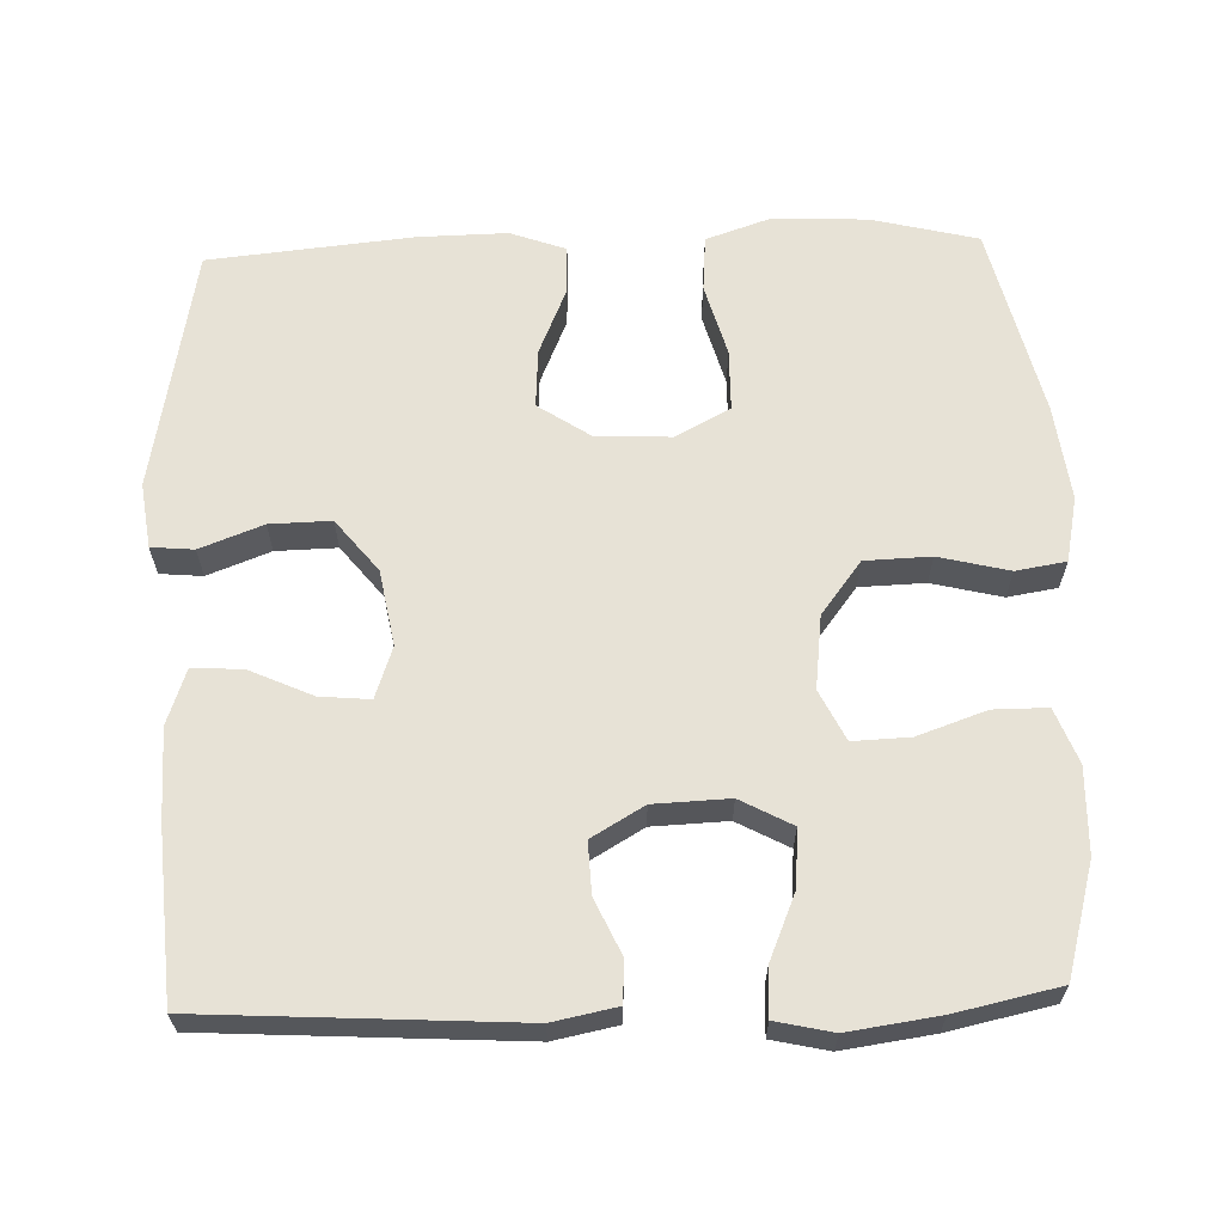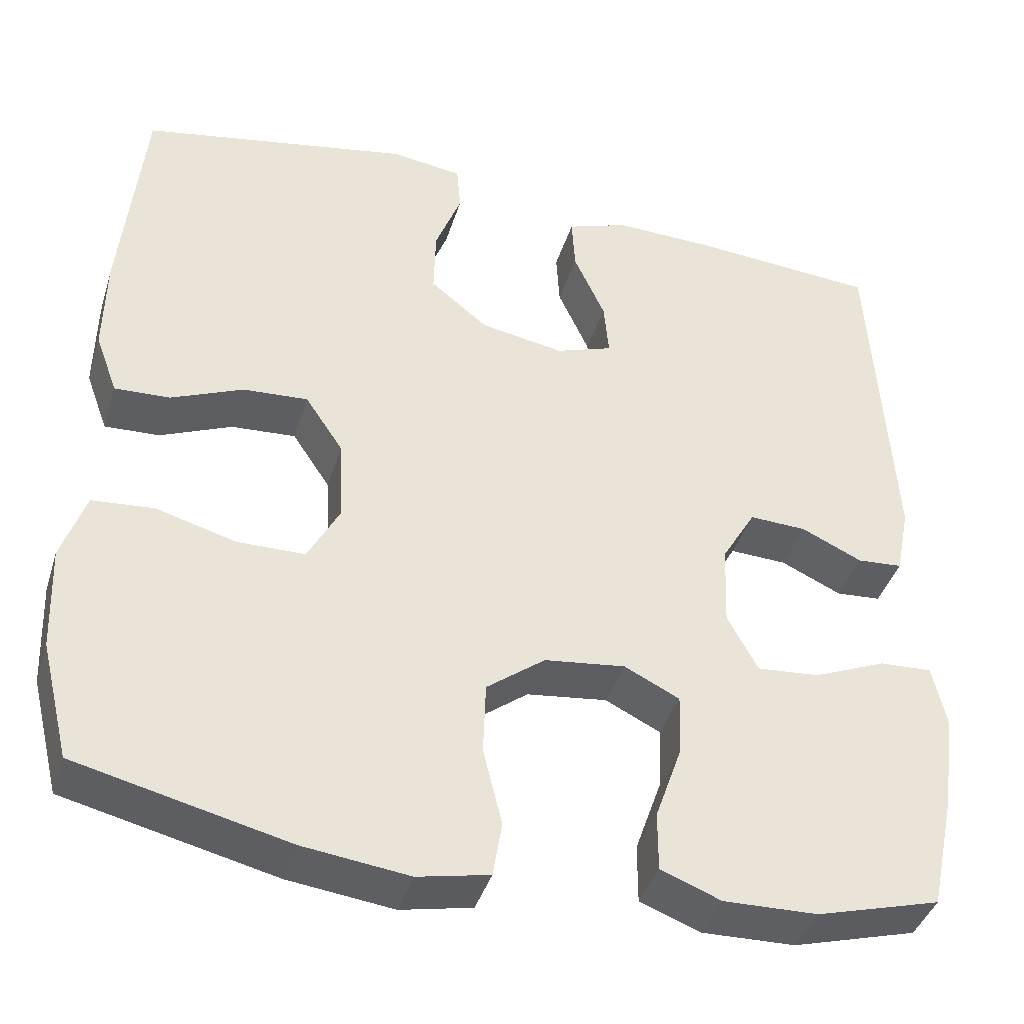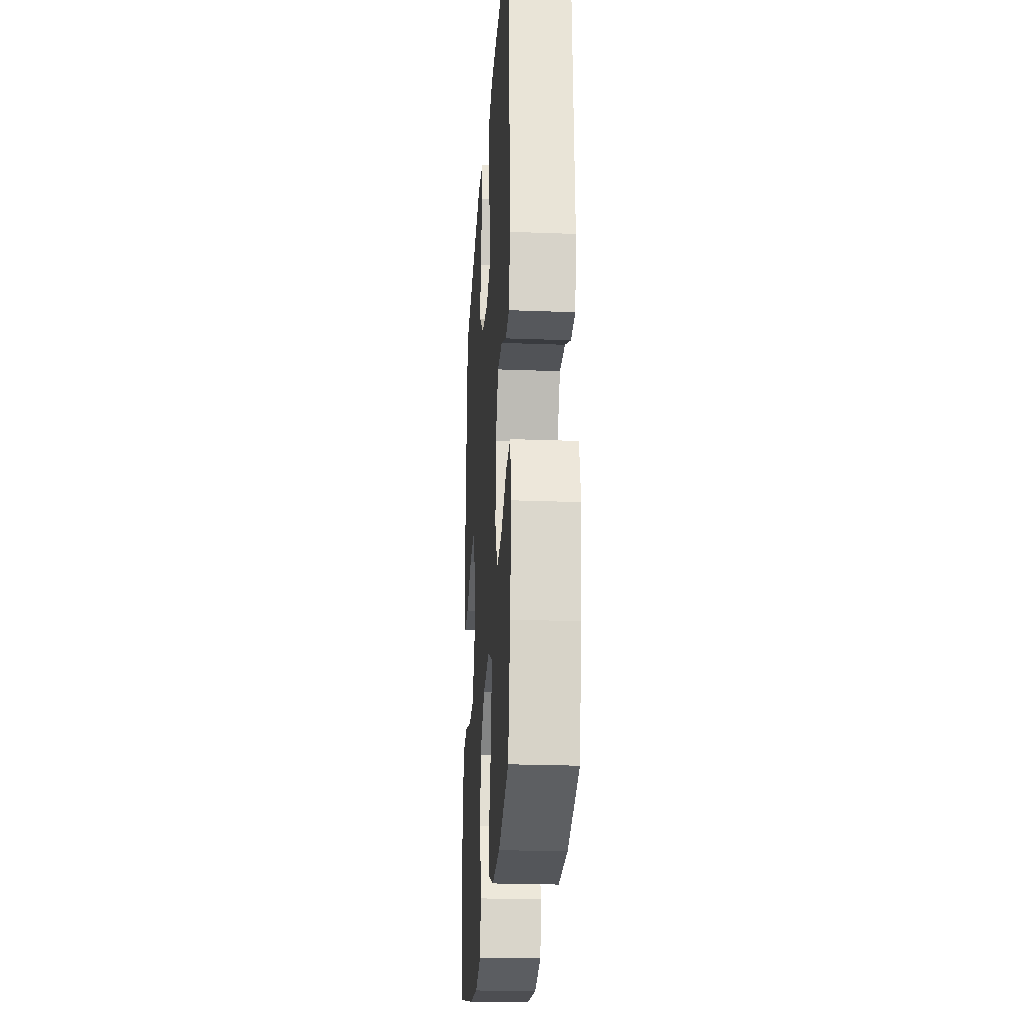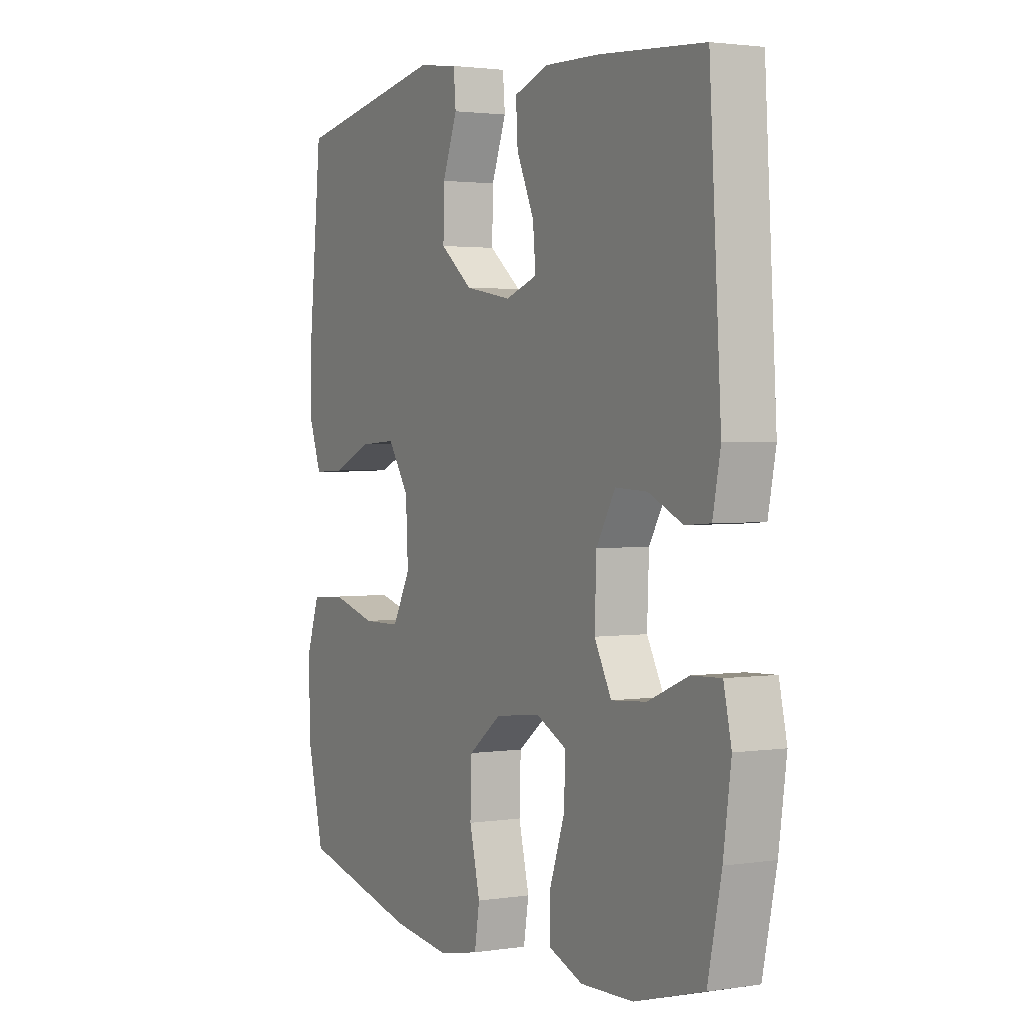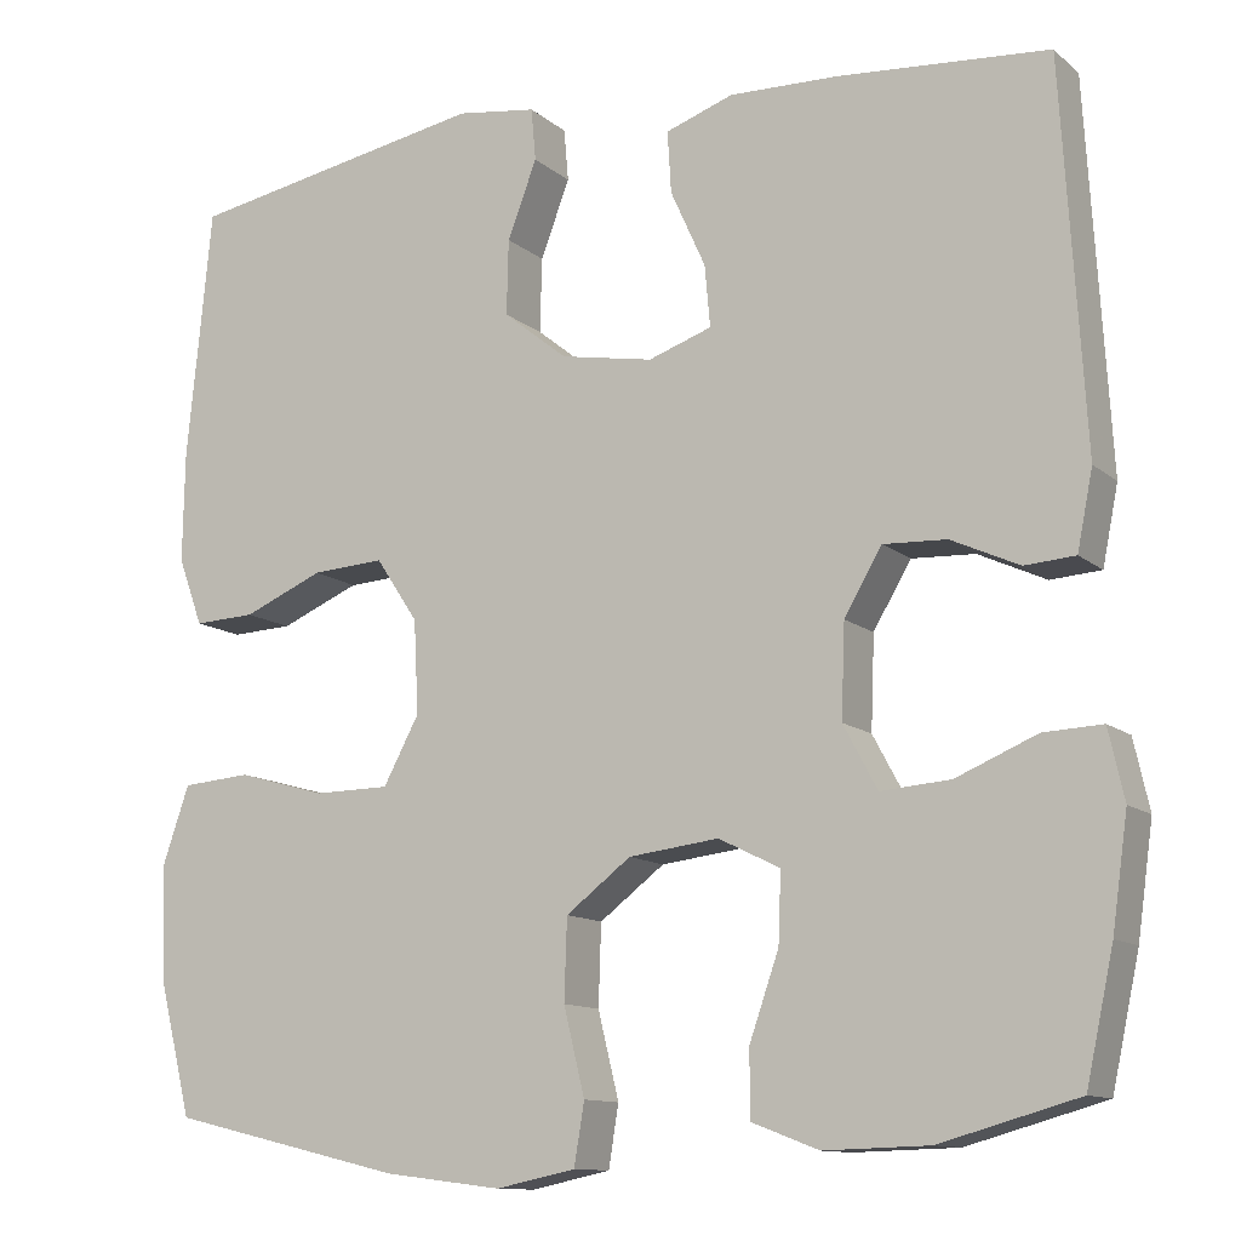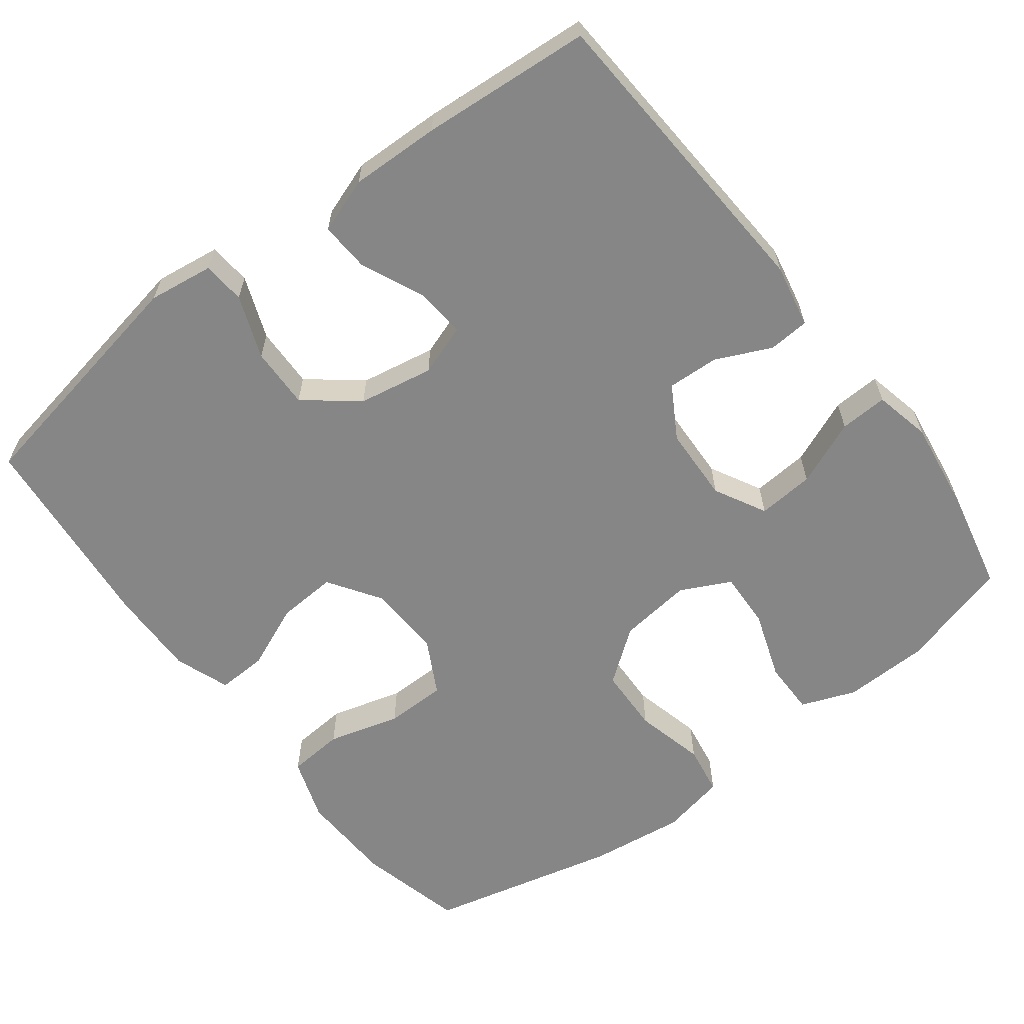
<metadata>
{"format":"obj","ext":"obj","renderer":"f3d","projection":"perspective","resolution":1024,"background":"white","views":[{"elev":63.5,"azim":88.1,"up":"+Y"},{"elev":-40.5,"azim":-16.7,"up":"+Z"},{"elev":-24.2,"azim":86.4,"up":"+Z"},{"elev":2.1,"azim":61.5,"up":"+Z"},{"elev":-11.8,"azim":28.7,"up":"+Z"},{"elev":-62.0,"azim":37.3,"up":"+Y"}]}
</metadata>
<code>
v 0.5 0.07 -0.5
v 0.35 0.07 -0.542
v 0.236 0.07 -0.545
v 0.163 0.07 -0.517
v 0.163 0.07 -0.445
v 0.195 0.07 -0.353
v 0.198 0.07 -0.277
v 0.131 0.07 -0.244
v 0.033 0.07 -0.256
v -0.038 0.07 -0.31
v -0.041 0.07 -0.398
v -0.018 0.07 -0.492
v -0.029 0.07 -0.559
v -0.116 0.07 -0.577
v -0.244 0.07 -0.561
v -0.5 0.07 -0.5
v -0.535 0.07 -0.358
v -0.54 0.07 -0.23
v -0.511 0.07 -0.145
v -0.436 0.07 -0.139
v -0.339 0.07 -0.166
v -0.257 0.07 -0.165
v -0.218 0.07 -0.092
v -0.223 0.07 0.009
v -0.269 0.07 0.078
v -0.348 0.07 0.073
v -0.435 0.07 0.036
v -0.502 0.07 0.033
v -0.529 0.07 0.107
v -0.527 0.07 0.226
v -0.5 0.07 0.5
v -0.172 0.07 0.561
v -0.085 0.07 0.549
v -0.08 0.07 0.492
v -0.112 0.07 0.408
v -0.114 0.07 0.326
v -0.044 0.07 0.27
v 0.057 0.07 0.252
v 0.126 0.07 0.276
v 0.12 0.07 0.343
v 0.082 0.07 0.427
v 0.078 0.07 0.494
v 0.152 0.07 0.52
v 0.272 0.07 0.517
v 0.5 0.07 0.5
v 0.525 0.07 0.082
v 0.508 0.07 -0.003
v 0.453 0.07 -0.007
v 0.379 0.07 0.027
v 0.31 0.07 0.03
v 0.269 0.07 -0.04
v 0.265 0.07 -0.141
v 0.302 0.07 -0.21
v 0.378 0.07 -0.204
v 0.466 0.07 -0.167
v 0.53 0.07 -0.164
v 0.547 0.07 -0.24
v 0.53 0.07 -0.361
v 0.5 0 -0.5
v 0.35 0 -0.542
v 0.236 0 -0.545
v 0.163 0 -0.517
v 0.163 0 -0.445
v 0.195 0 -0.353
v 0.198 0 -0.277
v 0.131 0 -0.244
v 0.033 0 -0.256
v -0.038 0 -0.31
v -0.041 0 -0.398
v -0.018 0 -0.492
v -0.029 0 -0.559
v -0.116 0 -0.577
v -0.244 0 -0.561
v -0.5 0 -0.5
v -0.535 0 -0.358
v -0.54 0 -0.23
v -0.511 0 -0.145
v -0.436 0 -0.139
v -0.339 0 -0.166
v -0.257 0 -0.165
v -0.218 0 -0.092
v -0.223 0 0.009
v -0.269 0 0.078
v -0.348 0 0.073
v -0.435 0 0.036
v -0.502 0 0.033
v -0.529 0 0.107
v -0.527 0 0.226
v -0.5 0 0.5
v -0.172 0 0.561
v -0.085 0 0.549
v -0.08 0 0.492
v -0.112 0 0.408
v -0.114 0 0.326
v -0.044 0 0.27
v 0.057 0 0.252
v 0.126 0 0.276
v 0.12 0 0.343
v 0.082 0 0.427
v 0.078 0 0.494
v 0.152 0 0.52
v 0.272 0 0.517
v 0.5 0 0.5
v 0.525 0 0.082
v 0.508 0 -0.003
v 0.453 0 -0.007
v 0.379 0 0.027
v 0.31 0 0.03
v 0.269 0 -0.04
v 0.265 0 -0.141
v 0.302 0 -0.21
v 0.378 0 -0.204
v 0.466 0 -0.167
v 0.53 0 -0.164
v 0.547 0 -0.24
v 0.53 0 -0.361
f 54 55 56 57
f 53 54 57 58
f 46 47 48 49
f 46 49 50
f 45 46 50
f 44 45 50 51
f 40 41 42 43
f 39 40 43 44
f 32 33 34 35
f 32 35 36
f 31 32 36
f 30 31 36 37
f 26 27 28 29
f 25 26 29 30
f 18 19 20 21
f 18 21 22
f 17 18 22
f 16 17 22
f 15 16 22
f 14 15 22 23
f 11 12 13 14
f 10 11 14 23
f 3 4 5 6
f 3 6 7
f 2 3 7
f 53 58 1 2
f 52 53 2 7
f 39 44 51 52
f 38 39 52 7
f 25 30 37 38
f 24 25 38 7
f 9 10 23 24
f 8 9 24
f 7 8 24
f 115 114 113 112
f 116 115 112 111
f 107 106 105 104
f 108 107 104
f 108 104 103
f 109 108 103 102
f 101 100 99 98
f 102 101 98 97
f 93 92 91 90
f 94 93 90
f 94 90 89
f 95 94 89 88
f 87 86 85 84
f 88 87 84 83
f 79 78 77 76
f 80 79 76
f 80 76 75
f 80 75 74
f 80 74 73
f 81 80 73 72
f 72 71 70 69
f 81 72 69 68
f 64 63 62 61
f 65 64 61
f 65 61 60
f 60 59 116 111
f 65 60 111 110
f 110 109 102 97
f 65 110 97 96
f 96 95 88 83
f 65 96 83 82
f 82 81 68 67
f 82 67 66
f 82 66 65
f 1 59 60 2
f 2 60 61 3
f 3 61 62 4
f 4 62 63 5
f 5 63 64 6
f 6 64 65 7
f 7 65 66 8
f 8 66 67 9
f 9 67 68 10
f 10 68 69 11
f 11 69 70 12
f 12 70 71 13
f 13 71 72 14
f 14 72 73 15
f 15 73 74 16
f 16 74 75 17
f 17 75 76 18
f 18 76 77 19
f 19 77 78 20
f 20 78 79 21
f 21 79 80 22
f 22 80 81 23
f 23 81 82 24
f 24 82 83 25
f 25 83 84 26
f 26 84 85 27
f 27 85 86 28
f 28 86 87 29
f 29 87 88 30
f 30 88 89 31
f 31 89 90 32
f 32 90 91 33
f 33 91 92 34
f 34 92 93 35
f 35 93 94 36
f 36 94 95 37
f 37 95 96 38
f 38 96 97 39
f 39 97 98 40
f 40 98 99 41
f 41 99 100 42
f 42 100 101 43
f 43 101 102 44
f 44 102 103 45
f 45 103 104 46
f 46 104 105 47
f 47 105 106 48
f 48 106 107 49
f 49 107 108 50
f 50 108 109 51
f 51 109 110 52
f 52 110 111 53
f 53 111 112 54
f 54 112 113 55
f 55 113 114 56
f 56 114 115 57
f 57 115 116 58
f 58 116 59 1

</code>
